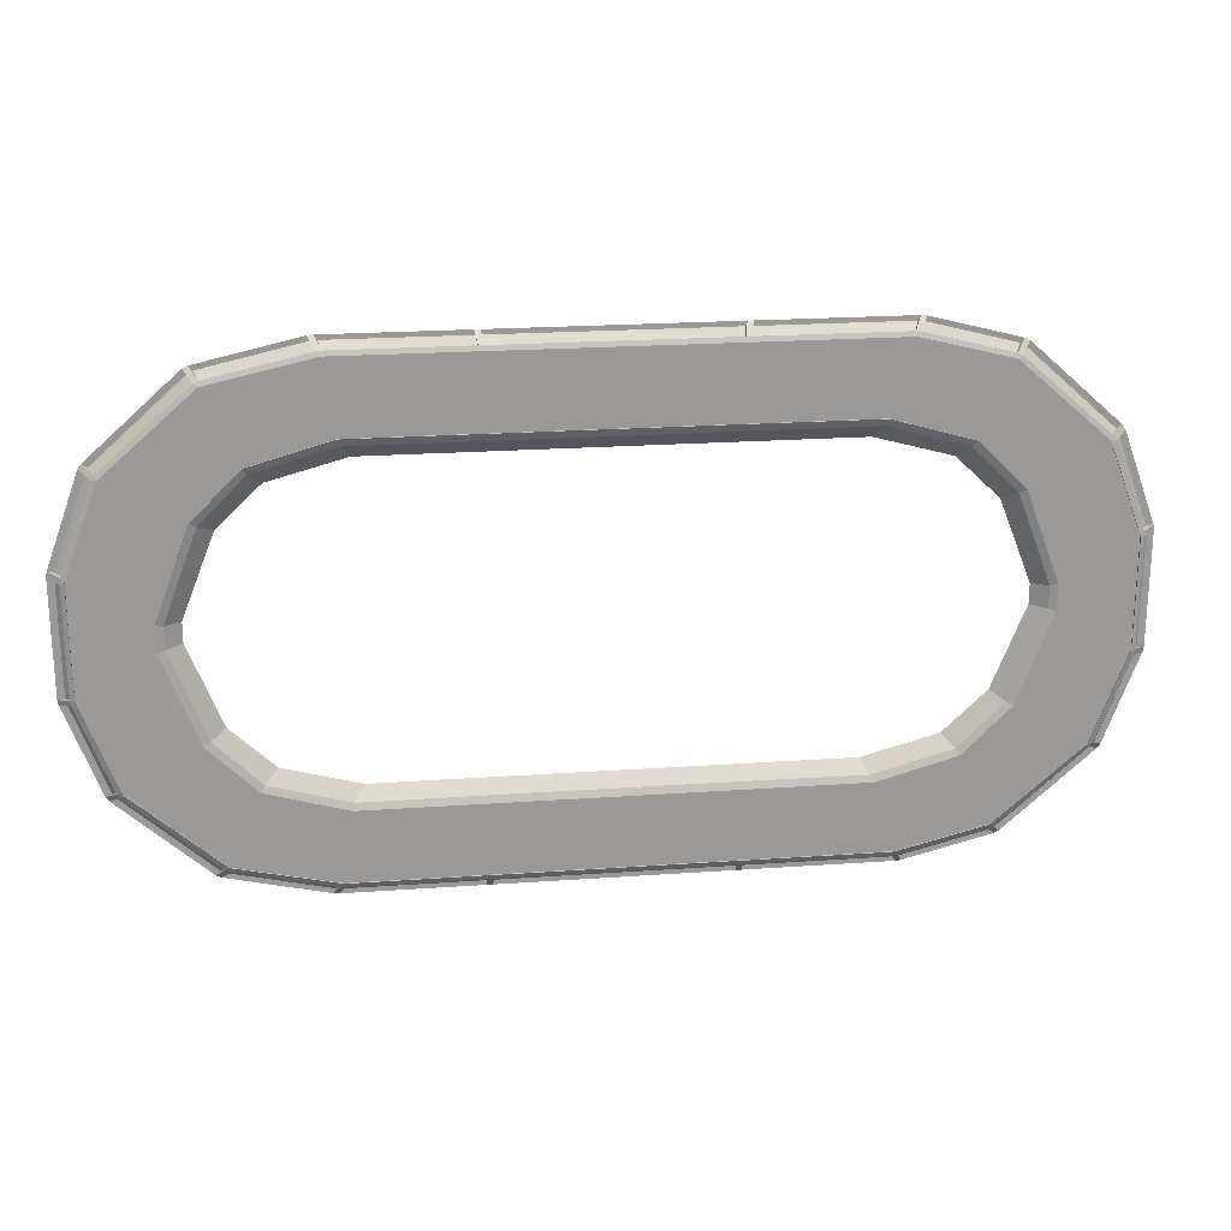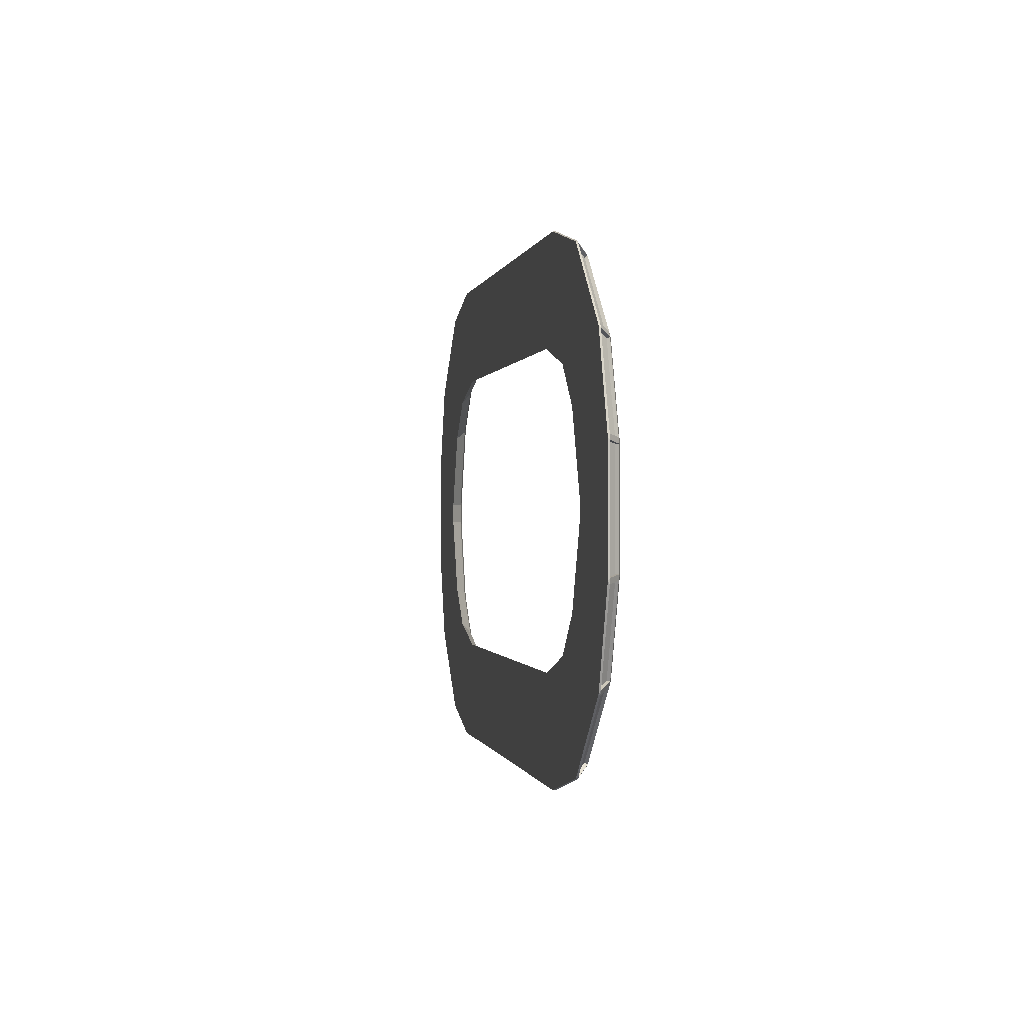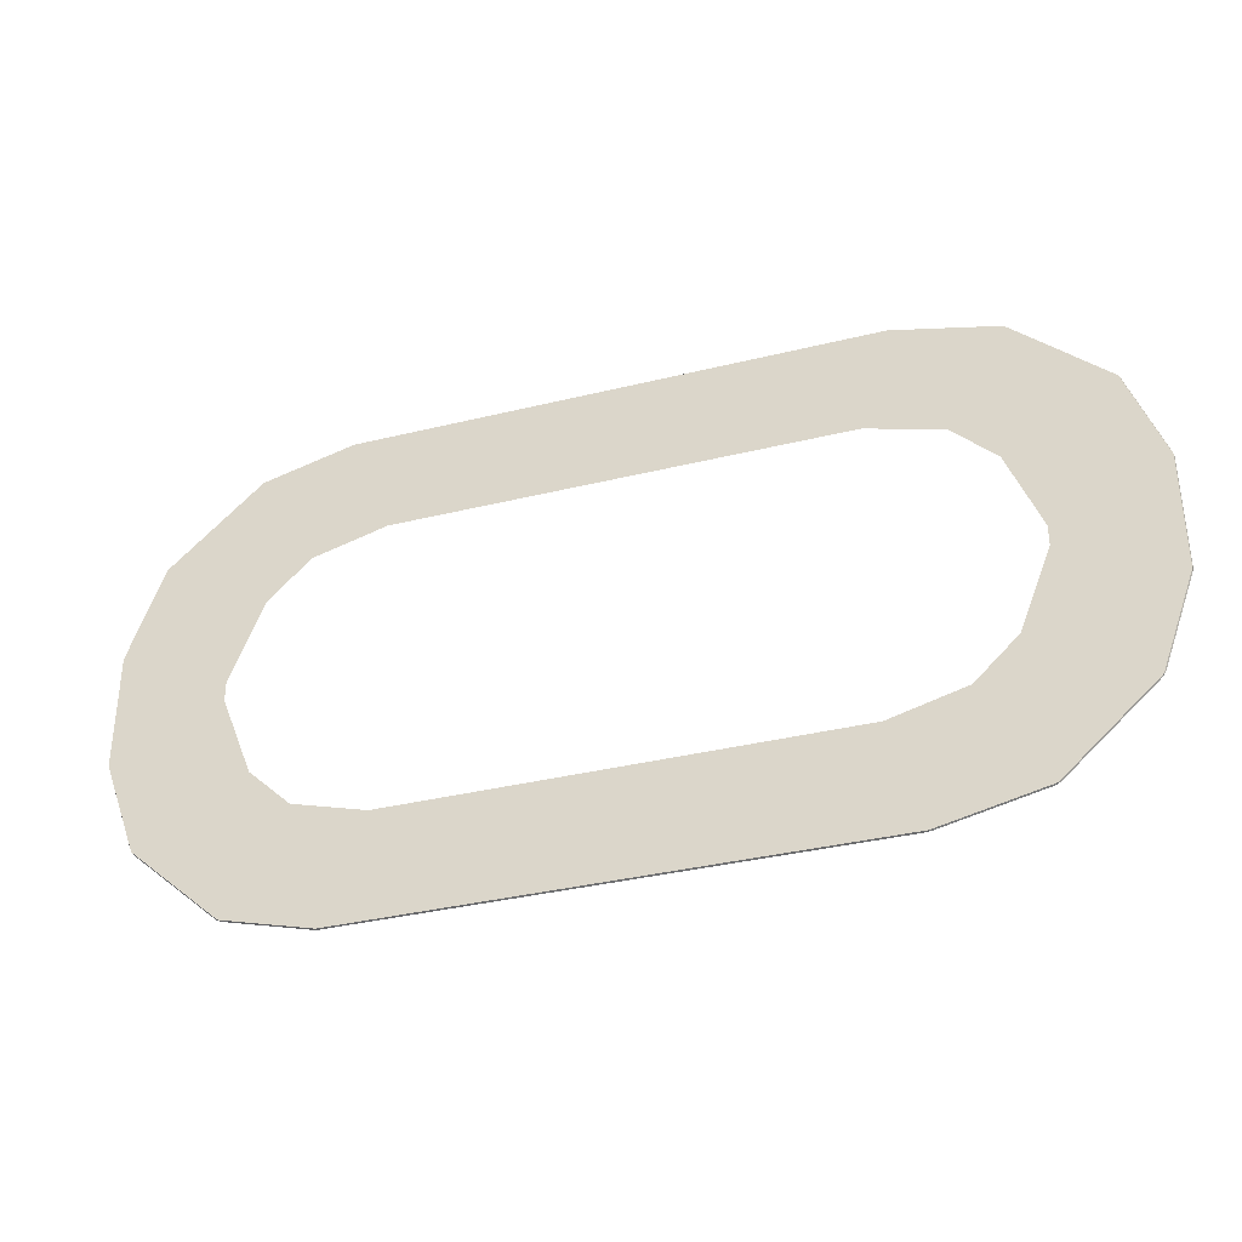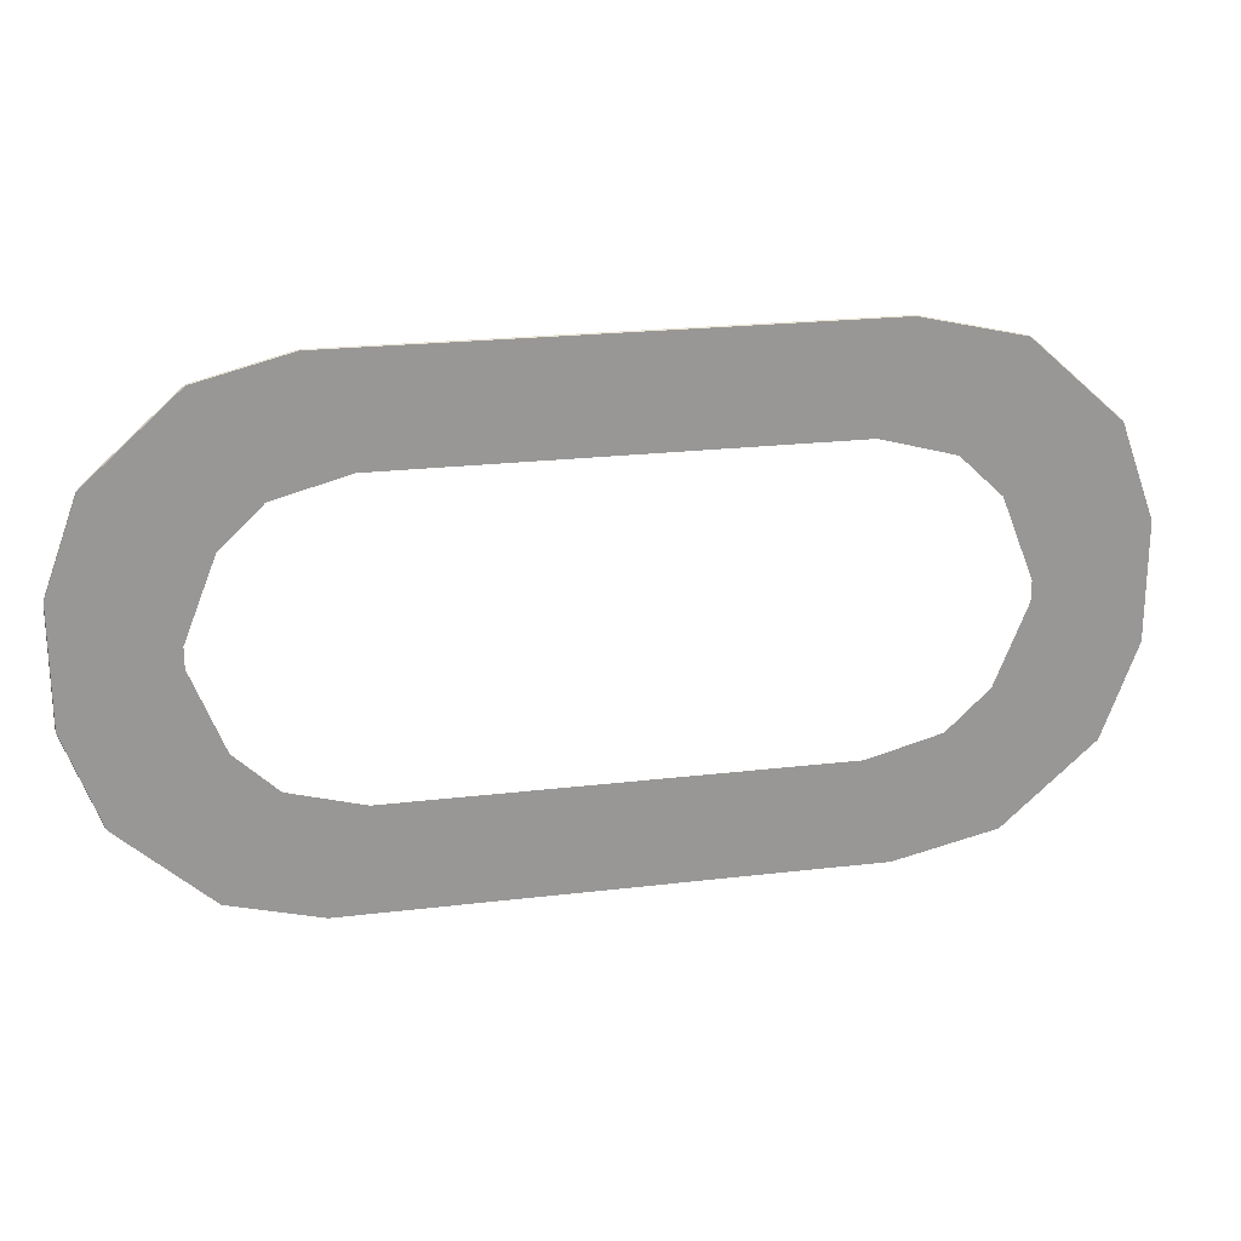
<metadata>
{"format":"obj","ext":"obj","renderer":"f3d","projection":"perspective","resolution":1024,"background":"white","views":[{"elev":21.5,"azim":172.8,"up":"+Z"},{"elev":-0.3,"azim":79.9,"up":"+Z"},{"elev":-35.1,"azim":18.2,"up":"+Z"},{"elev":22.0,"azim":-11.9,"up":"+Z"}]}
</metadata>
<code>
v 2.498 -0.1223 1.14
v 3.547 -0.1223 1.14
v 5.453 -0.1223 1.14
v 6.502 -0.1223 1.14
v 7.17 -0.1223 1.321
v 7.551 -0.1223 1.684
v 7.837 -0.1223 2.409
v 7.837 -0.1223 2.591
v 7.551 -0.1223 3.316
v 7.17 -0.1223 3.679
v 6.502 -0.1223 3.86
v 5.453 -0.1223 3.86
v 3.547 -0.1223 3.86
v 2.498 -0.1223 3.86
v 1.83 -0.1223 3.679
v 1.449 -0.1223 3.316
v 1.163 -0.1223 2.591
v 1.163 -0.1223 2.409
v 1.449 -0.1223 1.684
v 1.83 -0.1223 1.321
v 2.498 -0.1223 1.14
v 3.547 -0.1223 1.14
v 5.453 -0.1223 1.14
v 6.502 -0.1223 1.14
v 7.17 -0.1223 1.321
v 7.551 -0.1223 1.684
v 7.837 -0.1223 2.409
v 7.837 -0.1223 2.591
v 7.551 -0.1223 3.316
v 7.17 -0.1223 3.679
v 6.502 -0.1223 3.86
v 5.453 -0.1223 3.86
v 3.547 -0.1223 3.86
v 2.498 -0.1223 3.86
v 1.83 -0.1223 3.679
v 1.449 -0.1223 3.316
v 1.163 -0.1223 2.591
v 1.163 -0.1223 2.409
v 1.449 -0.1223 1.684
v 1.83 -0.1223 1.321
v 3.5 0 4.676
v 5.5 0 4.676
v 6.697 0 4.676
v 7.59 0 4.478
v 8.379 0 3.788
v 8.679 0 2.988
v 8.679 0 2.012
v 8.379 0 1.212
v 7.59 0 0.5224
v 6.697 0 0.3238
v 5.5 0 0.324
v 3.5 0 0.324
v 2.207 0 0.323
v 1.41 0 0.5223
v 0.6211 0 1.212
v 0.3211 0 2.012
v 0.3211 0 2.988
v 0.6211 0 3.788
v 1.41 0 4.478
v 2.207 0 4.677
v 2.216 -0.01615 0.2823
v 3.471 -0.01615 0.2823
v 3.447 -0.1061 0.1838
v 2.16 -0.1061 0.1838
v 3.52 -0.01615 0.2823
v 5.48 -0.01615 0.2823
v 5.505 -0.1061 0.1838
v 3.496 -0.1061 0.1838
v 5.529 -0.01615 0.2823
v 6.684 -0.01615 0.2823
v 6.738 -0.1061 0.1838
v 5.554 -0.1061 0.1838
v 6.733 -0.01534 0.2885
v 7.588 -0.01567 0.4788
v 7.665 -0.1066 0.3881
v 6.788 -0.107 0.1883
v 7.63 -0.01455 0.5013
v 8.398 -0.01542 1.174
v 8.496 -0.1069 1.114
v 7.709 -0.1077 0.4088
v 8.425 -0.01515 1.213
v 8.709 -0.01563 1.974
v 8.814 -0.1067 1.951
v 8.522 -0.1071 1.153
v 8.718 -0.01574 2.02
v 8.718 -0.01574 2.98
v 8.822 -0.1065 3.002
v 8.822 -0.1065 1.998
v 8.709 -0.01563 3.026
v 8.425 -0.01515 3.787
v 8.522 -0.1071 3.847
v 8.814 -0.1067 3.049
v 8.398 -0.01542 3.826
v 7.63 -0.01455 4.499
v 7.709 -0.1077 4.591
v 8.496 -0.1069 3.886
v 7.588 -0.01567 4.521
v 6.733 -0.01534 4.711
v 6.788 -0.107 4.812
v 7.665 -0.1066 4.612
v 6.684 -0.01615 4.718
v 5.529 -0.01615 4.718
v 5.554 -0.1061 4.816
v 6.738 -0.1061 4.816
v 5.48 -0.01615 4.718
v 3.52 -0.01615 4.718
v 3.496 -0.1061 4.816
v 5.505 -0.1061 4.816
v 3.471 -0.01615 4.718
v 2.216 -0.01615 4.718
v 2.16 -0.1061 4.816
v 3.447 -0.1061 4.816
v 2.167 -0.01523 4.711
v 1.412 -0.01556 4.522
v 1.335 -0.1067 4.613
v 2.11 -0.1071 4.811
v 1.37 -0.01458 4.499
v 0.6022 -0.01545 3.826
v 0.5051 -0.1069 3.886
v 1.292 -0.1077 4.591
v 0.5754 -0.01519 3.787
v 0.2906 -0.01567 3.026
v 0.1866 -0.1066 3.049
v 0.4783 -0.1071 3.847
v 0.282 -0.01579 2.98
v 0.282 -0.01579 2.02
v 0.1785 -0.1065 1.998
v 0.1785 -0.1065 3.002
v 0.2906 -0.01567 1.974
v 0.5754 -0.01519 1.213
v 0.4783 -0.1071 1.153
v 0.1866 -0.1066 1.951
v 0.6022 -0.01545 1.174
v 1.37 -0.01458 0.5013
v 1.292 -0.1077 0.4088
v 0.5051 -0.1069 1.114
v 1.412 -0.01556 0.4783
v 2.167 -0.01523 0.2893
v 2.11 -0.1071 0.1889
v 1.335 -0.1067 0.3874
v 2.132 -0.1223 0.1886
v 3.469 -0.1223 0.1901
v 5.532 -0.1223 0.1901
v 6.767 -0.1223 0.1892
v 7.691 -0.1223 0.3996
v 8.509 -0.1223 1.133
v 8.818 -0.1223 1.979
v 8.818 -0.1223 3.021
v 8.509 -0.1223 3.867
v 7.691 -0.1223 4.6
v 6.767 -0.1223 4.811
v 5.532 -0.1223 4.81
v 3.469 -0.1223 4.81
v 2.132 -0.1223 4.811
v 1.309 -0.1223 4.6
v 0.4915 -0.1223 3.867
v 0.1824 -0.1223 3.021
v 0.1824 -0.1223 1.979
v 0.4915 -0.1223 1.133
v 1.309 -0.1223 0.3996
v 5.5 0 4.036
v 3.5 0 4.036
v 6.605 0 4.036
v 7.314 0 3.834
v 7.732 0 3.418
v 8.032 0 2.618
v 8.032 0 2.382
v 7.732 0 1.582
v 7.314 0 1.166
v 6.605 0 0.9636
v 5.5 0 0.9636
v 3.5 0 0.9636
v 2.39 0 0.965
v 1.686 0 1.166
v 1.268 0 1.582
v 0.968 0 2.382
v 0.968 0 2.618
v 1.268 0 3.418
v 1.686 0 3.834
v 2.39 0 4.035
v 3.509 -0.02398 1.027
v 2.418 -0.022 1.025
v 5.491 -0.02398 1.027
v 6.582 -0.022 1.025
v 7.278 -0.02063 1.22
v 7.674 -0.02135 1.615
v 7.971 -0.02186 2.402
v 7.971 -0.02186 2.598
v 7.674 -0.02135 3.385
v 7.278 -0.02063 3.78
v 6.582 -0.022 3.975
v 5.491 -0.02398 3.973
v 3.509 -0.02398 3.973
v 2.418 -0.022 3.975
v 1.722 -0.02063 3.78
v 1.326 -0.02135 3.385
v 1.029 -0.02186 2.598
v 1.029 -0.02186 2.402
v 1.326 -0.02135 1.615
v 1.722 -0.02063 1.22
v 2.137 -0.1079 0.2297
v 1.37 -0.1076 0.4263
v 1.416 -0.03817 0.4967
v 2.171 -0.03783 0.3076
v 1.335 -0.1089 0.443
v 0.5563 -0.1081 1.142
v 0.6144 -0.03845 1.188
v 1.382 -0.03758 0.5151
v 0.5353 -0.1079 1.173
v 0.2465 -0.1074 1.963
v 0.3084 -0.03823 1.98
v 0.5932 -0.03775 1.219
v 0.24 -0.1069 2.003
v 0.24 -0.1069 2.997
v 0.3014 -0.03796 2.98
v 0.3014 -0.03796 2.02
v 0.2465 -0.1074 3.037
v 0.5353 -0.1079 3.827
v 0.5932 -0.03775 3.781
v 0.3084 -0.03823 3.02
v 0.5563 -0.1081 3.858
v 1.335 -0.1089 4.557
v 1.382 -0.03758 4.485
v 0.6144 -0.03845 3.812
v 1.37 -0.1076 4.574
v 2.137 -0.1079 4.77
v 2.171 -0.03783 4.692
v 1.416 -0.03817 4.503
v 2.183 -0.1061 4.774
v 3.457 -0.1061 4.774
v 3.471 -0.03793 4.698
v 2.216 -0.03793 4.698
v 3.505 -0.1061 4.774
v 5.495 -0.1061 4.774
v 5.48 -0.03793 4.698
v 3.52 -0.03793 4.698
v 5.543 -0.1061 4.774
v 6.716 -0.1061 4.774
v 6.684 -0.03793 4.698
v 5.529 -0.03793 4.698
v 6.762 -0.1077 4.771
v 7.63 -0.1073 4.573
v 7.584 -0.03816 4.503
v 6.729 -0.03783 4.693
v 7.665 -0.109 4.557
v 8.444 -0.1081 3.858
v 8.386 -0.03845 3.812
v 7.618 -0.03758 4.485
v 8.465 -0.1079 3.827
v 8.754 -0.1075 3.037
v 8.692 -0.03823 3.02
v 8.407 -0.03775 3.781
v 8.76 -0.107 2.997
v 8.76 -0.107 2.003
v 8.699 -0.03797 2.02
v 8.699 -0.03797 2.98
v 8.754 -0.1075 1.963
v 8.465 -0.1079 1.173
v 8.407 -0.03775 1.219
v 8.692 -0.03823 1.98
v 8.444 -0.1081 1.142
v 7.665 -0.109 0.443
v 7.618 -0.03758 0.5151
v 8.386 -0.03845 1.188
v 7.63 -0.1073 0.4273
v 6.762 -0.1077 0.2295
v 6.729 -0.03783 0.3071
v 7.584 -0.03816 0.4974
v 6.716 -0.1061 0.2262
v 5.543 -0.1061 0.2262
v 5.529 -0.03793 0.3022
v 6.684 -0.03793 0.3022
v 5.495 -0.1061 0.2262
v 3.505 -0.1061 0.2262
v 3.52 -0.03793 0.3022
v 5.48 -0.03793 0.3022
v 3.457 -0.1061 0.2262
v 2.183 -0.1061 0.2262
v 2.216 -0.03793 0.3022
v 3.471 -0.03793 0.3022
v 3.5 -0.01106 4.036
v 2.39 -0.01106 4.035
v 1.686 -0.01106 3.834
v 1.268 -0.01106 3.418
v 0.968 -0.01106 2.618
v 0.968 -0.01106 2.382
v 1.268 -0.01106 1.582
v 1.686 -0.01106 1.166
v 2.39 -0.01106 0.965
v 3.5 -0.01106 0.9636
v 5.5 -0.01106 0.9636
v 6.605 -0.01106 0.9636
v 7.314 -0.01106 1.166
v 7.732 -0.01106 1.582
v 8.032 -0.01106 2.382
v 8.032 -0.01106 2.618
v 7.732 -0.01106 3.418
v 7.314 -0.01106 3.834
v 6.605 -0.01106 4.036
v 5.5 -0.01106 4.036
v 3.5 -0.01106 4.676
v 2.207 -0.01106 4.677
v 1.41 -0.01106 4.478
v 0.6211 -0.01106 3.788
v 0.3211 -0.01106 2.988
v 0.3211 -0.01106 2.012
v 0.6211 -0.01106 1.212
v 1.41 -0.01106 0.5223
v 2.207 -0.01106 0.323
v 3.5 -0.01106 0.324
v 5.5 -0.01106 0.324
v 6.697 -0.01106 0.3238
v 7.59 -0.01106 0.5224
v 8.379 -0.01106 1.212
v 8.679 -0.01106 2.012
v 8.679 -0.01106 2.988
v 8.379 -0.01106 3.788
v 7.59 -0.01106 4.478
v 6.697 -0.01106 4.676
v 5.5 -0.01106 4.676
v 8.032 -0.01106 2.382
v 8.032 -0.01106 2.618
v 7.732 -0.01106 3.418
v 7.314 -0.01106 3.834
v 6.605 -0.01106 4.036
v 5.5 -0.01106 4.036
v 3.5 -0.01106 4.036
v 8.679 -0.01106 2.012
v 8.679 -0.01106 2.988
v 8.379 -0.01106 3.788
v 7.59 -0.01106 4.478
v 6.697 -0.01106 4.676
v 5.5 -0.01106 4.676
v 3.5 -0.01106 4.676
f 41 42 105 106
f 42 43 101 102
f 43 44 97 98
f 44 45 93 94
f 45 46 89 90
f 46 47 85 86
f 47 48 81 82
f 48 49 77 78
f 49 50 73 74
f 50 51 69 70
f 51 52 65 66
f 52 53 61 62
f 137 138 53 54
f 54 55 133 134
f 55 56 129 130
f 56 57 125 126
f 57 58 121 122
f 58 59 117 118
f 59 60 113 114
f 60 41 109 110
f 68 65 62 63
f 64 61 138 139
f 63 64 141 142
f 72 69 66 67
f 67 68 142 143
f 76 73 70 71
f 71 72 143 144
f 80 77 74 75
f 75 76 144 145
f 84 81 78 79
f 79 80 145 146
f 88 85 82 83
f 83 84 146 147
f 92 89 86 87
f 87 88 147 148
f 96 93 90 91
f 91 92 148 149
f 100 97 94 95
f 95 96 149 150
f 104 101 98 99
f 99 100 150 151
f 108 105 102 103
f 103 104 151 152
f 112 109 106 107
f 107 108 152 153
f 116 113 110 111
f 111 112 153 154
f 120 117 114 115
f 115 116 154 155
f 124 121 118 119
f 119 120 155 156
f 128 125 122 123
f 123 124 156 157
f 132 129 126 127
f 127 128 157 158
f 136 133 130 131
f 131 132 158 159
f 140 137 134 135
f 135 136 159 160
f 160 141 139 140
f 53 138 61
f 52 62 65
f 51 66 69
f 50 70 73
f 49 74 77
f 48 78 81
f 47 82 85
f 46 86 89
f 45 90 93
f 44 94 97
f 43 98 101
f 42 102 105
f 106 109 41
f 60 110 113
f 59 114 117
f 58 118 121
f 57 122 125
f 56 126 129
f 55 130 133
f 54 134 137
f 64 139 141
f 63 142 68
f 67 143 72
f 71 144 76
f 75 145 80
f 79 146 84
f 83 147 88
f 87 148 92
f 91 149 96
f 95 150 100
f 99 151 104
f 103 152 108
f 107 153 112
f 111 154 116
f 115 155 120
f 119 156 124
f 123 157 128
f 127 158 132
f 131 159 136
f 135 160 140
f 193 192 161 162
f 192 191 163 161
f 191 190 164 163
f 190 189 165 164
f 189 188 166 165
f 188 187 167 166
f 187 186 168 167
f 186 185 169 168
f 185 184 170 169
f 184 183 171 170
f 183 181 172 171
f 181 182 173 172
f 174 173 182 200
f 200 199 175 174
f 199 198 176 175
f 198 197 177 176
f 197 196 178 177
f 196 195 179 178
f 195 194 180 179
f 194 193 162 180
f 140 139 201 202
f 137 140 202 203
f 138 137 203 204
f 139 138 204 201
f 201 204 203 202
f 136 135 205 206
f 133 136 206 207
f 134 133 207 208
f 135 134 208 205
f 205 208 207 206
f 132 131 209 210
f 129 132 210 211
f 130 129 211 212
f 131 130 212 209
f 209 212 211 210
f 128 127 213 214
f 125 128 214 215
f 126 125 215 216
f 127 126 216 213
f 213 216 215 214
f 124 123 217 218
f 121 124 218 219
f 122 121 219 220
f 123 122 220 217
f 217 220 219 218
f 120 119 221 222
f 117 120 222 223
f 118 117 223 224
f 119 118 224 221
f 221 224 223 222
f 116 115 225 226
f 113 116 226 227
f 114 113 227 228
f 115 114 228 225
f 225 228 227 226
f 112 111 229 230
f 109 112 230 231
f 110 109 231 232
f 111 110 232 229
f 229 232 231 230
f 108 107 233 234
f 105 108 234 235
f 106 105 235 236
f 107 106 236 233
f 233 236 235 234
f 104 103 237 238
f 101 104 238 239
f 102 101 239 240
f 103 102 240 237
f 237 240 239 238
f 100 99 241 242
f 97 100 242 243
f 98 97 243 244
f 99 98 244 241
f 241 244 243 242
f 96 95 245 246
f 93 96 246 247
f 94 93 247 248
f 95 94 248 245
f 245 248 247 246
f 92 91 249 250
f 89 92 250 251
f 90 89 251 252
f 91 90 252 249
f 249 252 251 250
f 88 87 253 254
f 85 88 254 255
f 86 85 255 256
f 87 86 256 253
f 253 256 255 254
f 84 83 257 258
f 81 84 258 259
f 82 81 259 260
f 83 82 260 257
f 257 260 259 258
f 80 79 261 262
f 77 80 262 263
f 78 77 263 264
f 79 78 264 261
f 261 264 263 262
f 76 75 265 266
f 73 76 266 267
f 74 73 267 268
f 75 74 268 265
f 265 268 267 266
f 72 71 269 270
f 69 72 270 271
f 70 69 271 272
f 71 70 272 269
f 269 272 271 270
f 68 67 273 274
f 65 68 274 275
f 66 65 275 276
f 67 66 276 273
f 273 276 275 274
f 64 63 277 278
f 61 64 278 279
f 62 61 279 280
f 63 62 280 277
f 277 280 279 278
f 162 281 282 180
f 180 282 283 179
f 179 283 284 178
f 178 284 285 177
f 177 285 286 176
f 176 286 287 175
f 175 287 288 174
f 174 288 289 173
f 173 289 290 172
f 172 290 291 171
f 171 291 292 170
f 170 292 293 169
f 169 293 294 168
f 168 294 295 167
f 167 295 296 166
f 166 296 297 165
f 165 297 298 164
f 164 298 299 163
f 163 299 300 161
f 161 300 281 162
f 60 302 301 41
f 59 303 302 60
f 58 304 303 59
f 57 305 304 58
f 56 306 305 57
f 55 307 306 56
f 54 308 307 55
f 53 309 308 54
f 52 310 309 53
f 51 311 310 52
f 50 312 311 51
f 49 313 312 50
f 48 314 313 49
f 47 315 314 48
f 46 316 315 47
f 45 317 316 46
f 44 318 317 45
f 43 319 318 44
f 42 320 319 43
f 41 301 320 42
f 281 301 302 282
f 282 302 303 283
f 283 303 304 284
f 284 304 305 285
f 285 305 306 286
f 286 306 307 287
f 287 307 308 288
f 288 308 309 289
f 289 309 310 290
f 290 310 311 291
f 291 311 312 292
f 292 312 313 293
f 293 313 314 294
f 294 314 315 295
f 295 315 316 296
f 296 316 317 297
f 297 317 318 298
f 298 318 319 299
f 299 319 320 300
f 300 320 301 281
f 296 322 321 295
f 297 323 322 296
f 298 324 323 297
f 299 325 324 298
f 300 326 325 299
f 281 327 326 300
f 315 328 329 316
f 316 329 330 317
f 317 330 331 318
f 318 331 332 319
f 319 332 333 320
f 320 333 334 301
f 301 334 327 281
f 295 321 328 315
f 23 183 184 24
f 2 181 183 3
f 21 182 181 22
f 21 40 200 182
f 39 199 200 40
f 38 198 199 39
f 37 197 198 38
f 36 196 197 37
f 35 195 196 36
f 34 194 195 35
f 33 193 194 34
f 32 192 193 33
f 31 191 192 32
f 30 190 191 31
f 29 189 190 30
f 28 188 189 29
f 27 187 188 28
f 26 186 187 27
f 25 185 186 26
f 24 184 185 25
f 1 2 142 141
f 2 3 143 142
f 3 4 144 143
f 4 5 145 144
f 5 6 146 145
f 6 7 147 146
f 7 8 148 147
f 8 9 149 148
f 9 10 150 149
f 10 11 151 150
f 11 12 152 151
f 12 13 153 152
f 13 14 154 153
f 14 15 155 154
f 15 16 156 155
f 16 17 157 156
f 17 18 158 157
f 18 19 159 158
f 19 20 160 159
f 1 141 160 20

</code>
